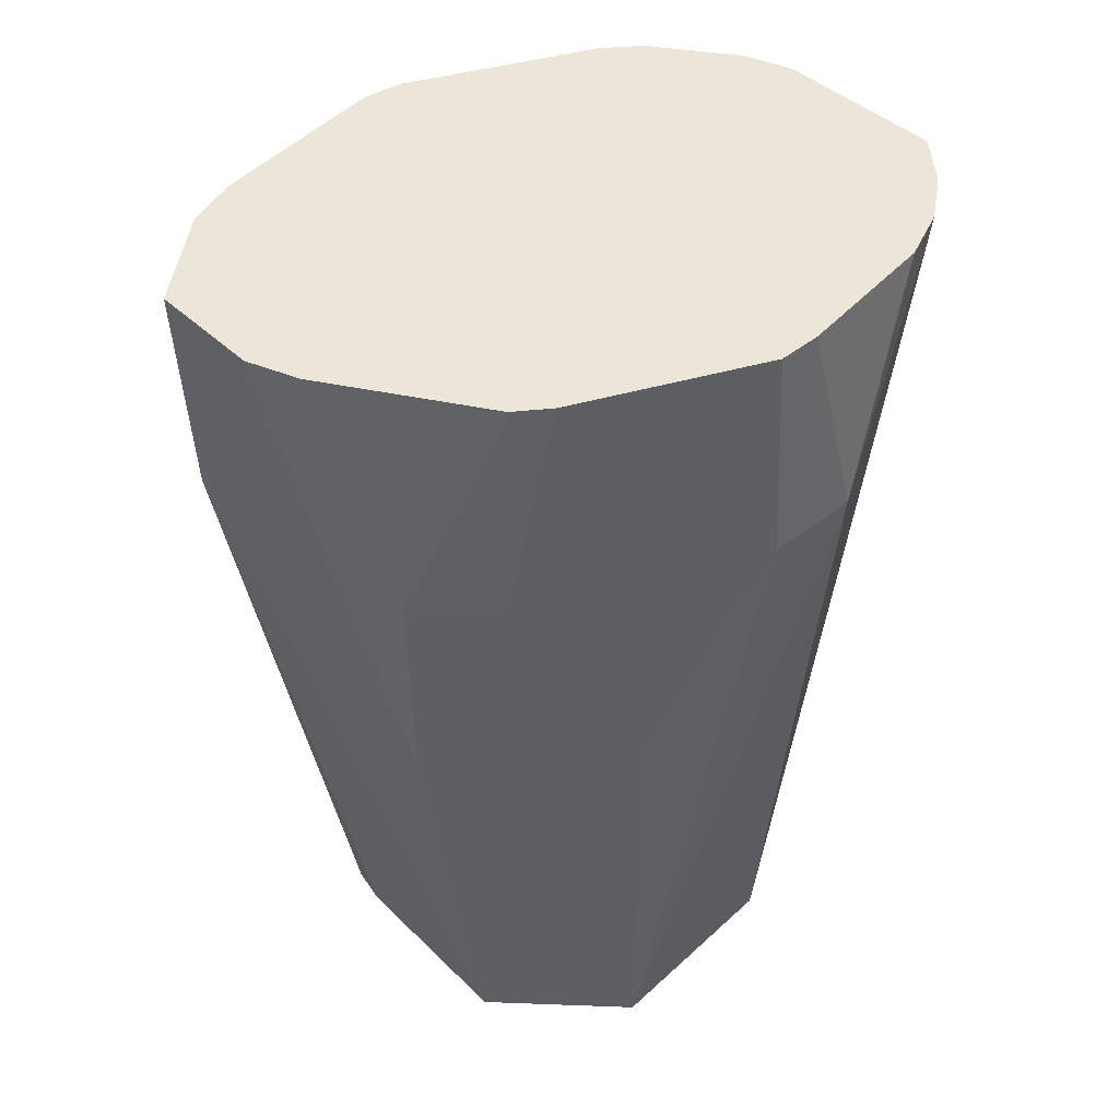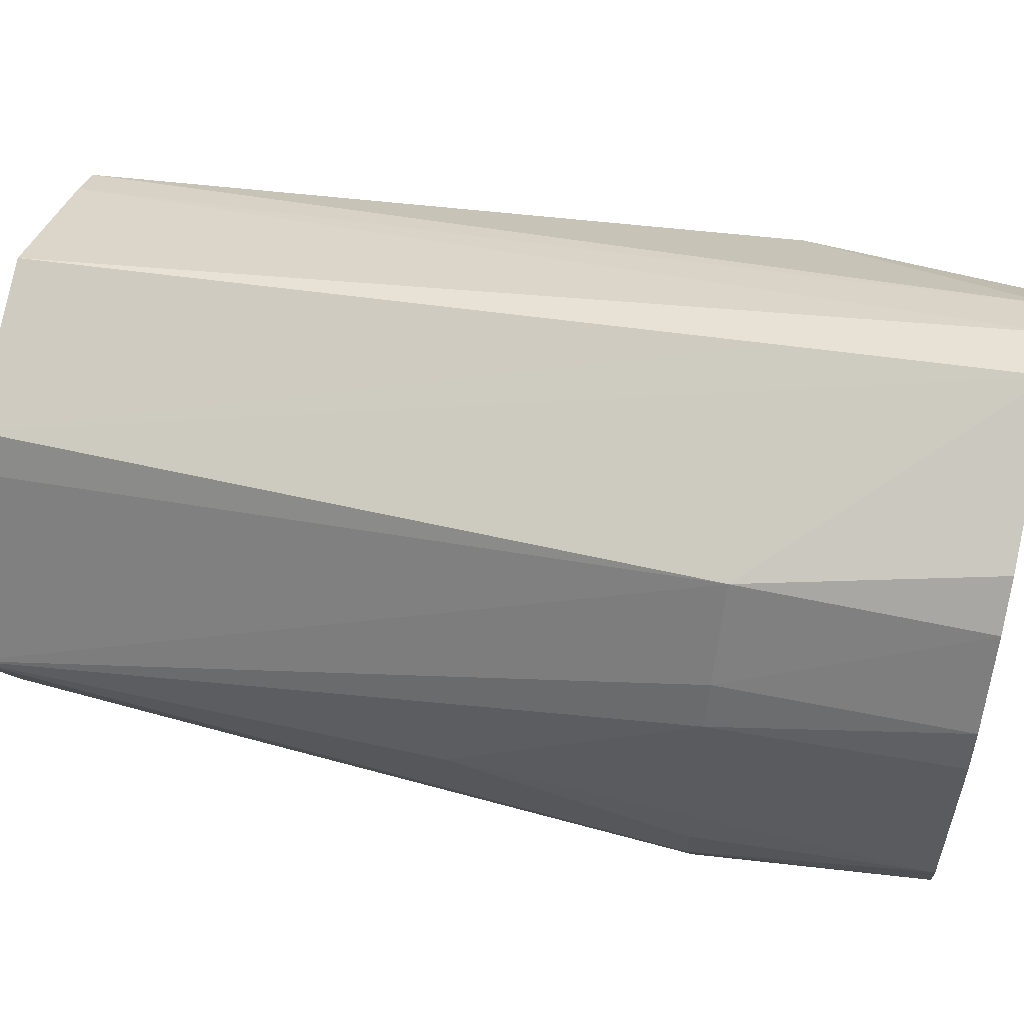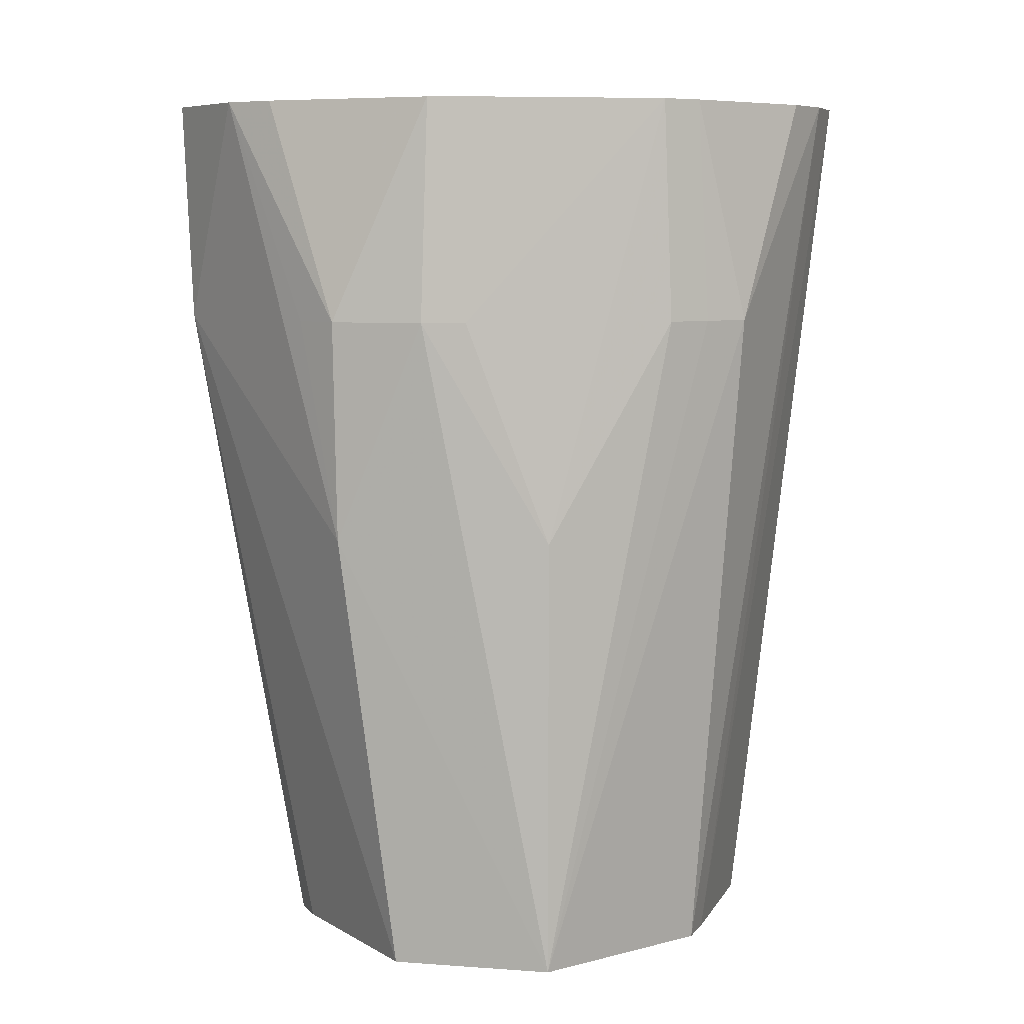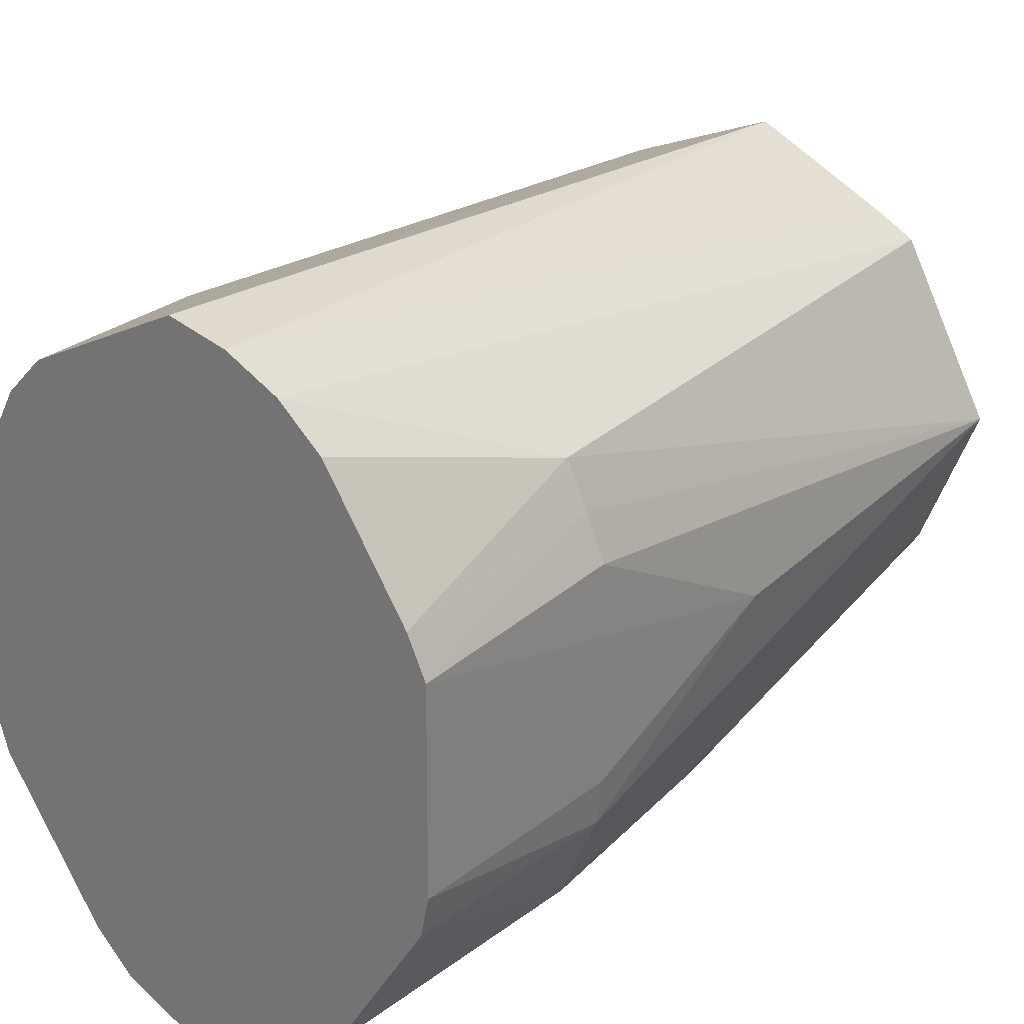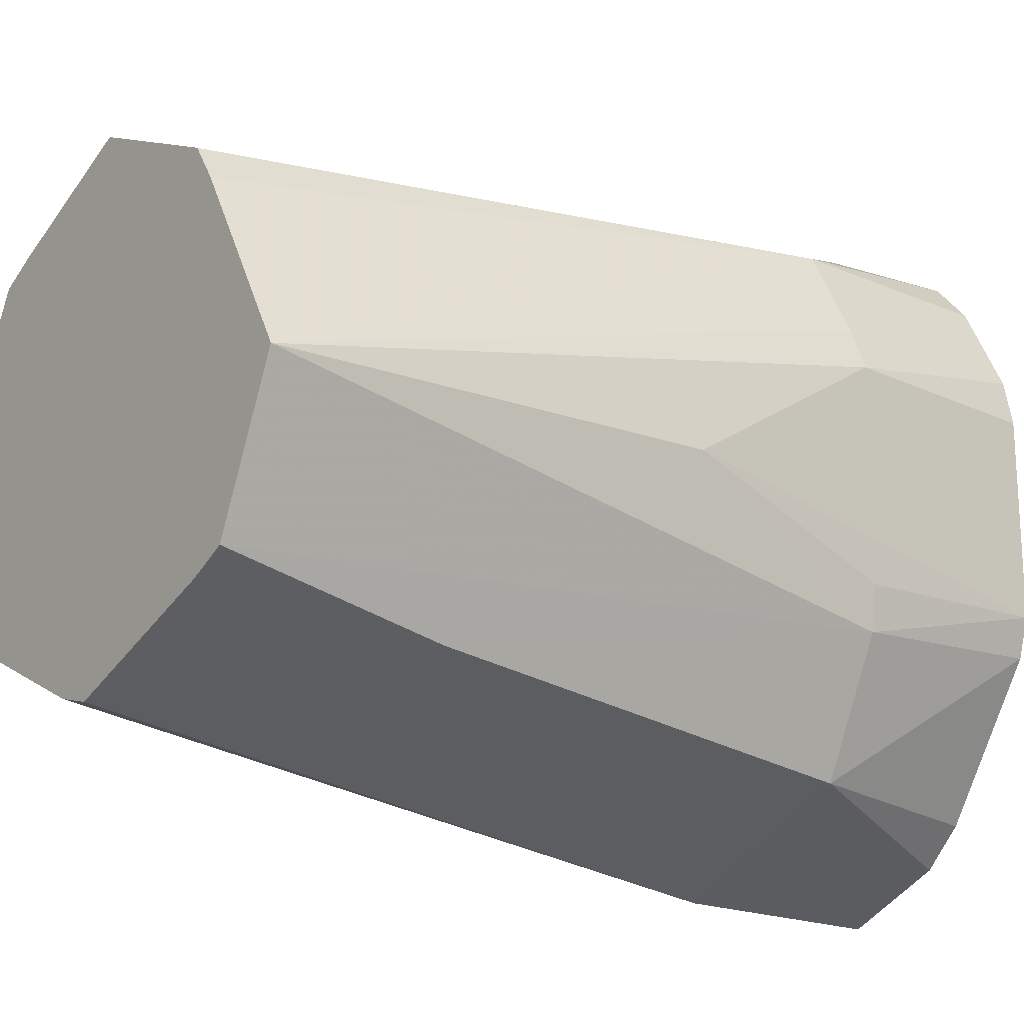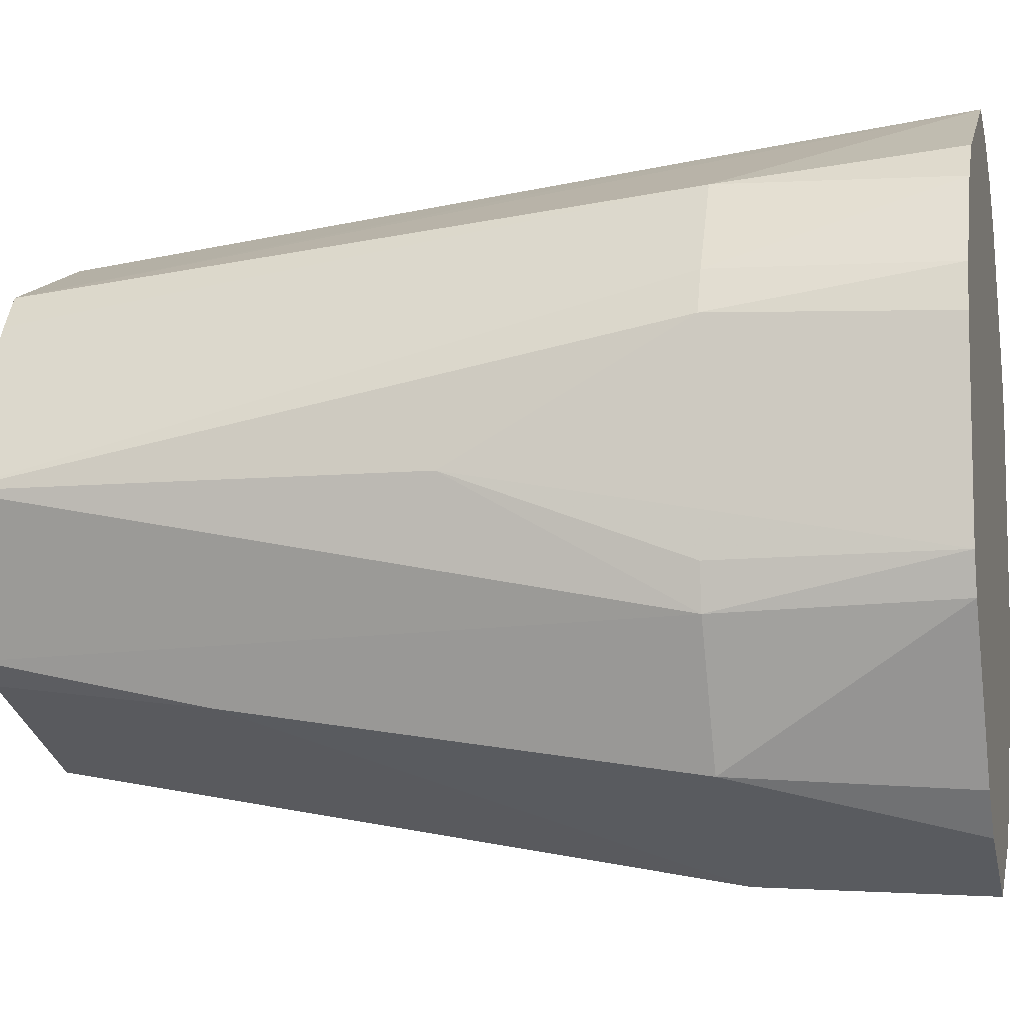
<metadata>
{"format":"obj","ext":"obj","renderer":"f3d","projection":"perspective","resolution":1024,"background":"white","views":[{"elev":46.6,"azim":71.8,"up":"+Z"},{"elev":57.4,"azim":-77.1,"up":"+Y"},{"elev":7.3,"azim":81.3,"up":"+Z"},{"elev":27.8,"azim":35.5,"up":"+Y"},{"elev":-15.8,"azim":-128.5,"up":"+Y"},{"elev":-8.5,"azim":-75.9,"up":"+Y"}]}
</metadata>
<code>
v 0.03076 -0.0002225 -0.06785
v 0.02008 0.0199 -0.06785
v 0.01618 0.02211 -0.06785
v -4.237e-05 0.03018 -0.06785
v -0.01703 0.02315 -0.06785
v -0.01958 0.01932 -0.06785
v -0.03073 -0.0002225 -0.06785
v -0.02689 -0.008946 -0.06785
v -0.0233 -0.01712 -0.06785
v -0.01919 -0.01937 -0.06785
v -4.237e-05 -0.02758 -0.06785
v 0.004136 -0.02661 -0.06785
v 0.02415 -0.0178 -0.06785
v 0.02903 -0.004827 -0.06785
v -0.02227 -0.02245 -0.04204
v 0.03082 -0.0002225 -0.01622
v -0.03085 -0.0002225 -0.01622
v 0.02407 -0.02433 -0.01622
v 0.029 0.01457 0.009599
v 0.027 0.01943 0.009599
v 0.02468 0.0245 0.009599
v -4.237e-05 0.0389 0.009599
v -0.02155 0.02939 0.009599
v -0.02442 0.02415 0.009599
v -0.02702 0.01938 0.009599
v -0.02903 0.01455 0.009599
v -0.02928 -0.009722 0.009599
v -0.02861 -0.01478 0.009599
v -0.02163 -0.02993 0.009599
v -4.237e-05 -0.04043 0.009599
v 0.02027 -0.02818 0.009599
v 0.02451 -0.02478 0.009599
v 0.02665 -0.01962 0.009599
v 0.02863 -0.01483 0.009599
v 0.02919 -0.009721 0.009599
v 0.02759 0.008756 0.03542
v 0.02763 0.01388 0.03542
v 0.02563 0.01843 0.03542
v 0.02295 0.02277 0.03542
v 0.02005 0.02743 0.03542
v 0.01676 0.03275 0.03542
v 0.01207 0.03707 0.03542
v 0.006346 0.04011 0.03542
v -4.237e-05 0.04174 0.03542
v -0.006184 0.03856 0.03542
v -0.01695 0.03297 0.03542
v -0.02103 0.02866 0.03542
v -0.02376 0.0235 0.03542
v -0.02625 0.01882 0.03542
v -0.02744 0.01373 0.03542
v -0.02778 -0.009236 0.03542
v -0.02656 -0.01373 0.03542
v -0.01586 -0.03127 0.03542
v -0.0116 -0.0358 0.03542
v -4.237e-05 -0.04145 0.03542
v 0.01156 -0.03593 0.03542
v 0.01581 -0.03133 0.03542
v 0.02408 -0.01775 0.03542
v 0.02651 -0.01375 0.03542
v 0.02745 -0.009155 0.03542
f 17 51 26
f 50 26 51
f 17 26 7
f 17 7 28
f 28 52 51
f 52 28 29
f 19 37 16
f 51 52 49
f 49 50 51
f 26 50 49
f 5 23 44
f 27 51 17
f 17 28 27
f 27 28 51
f 54 29 55
f 16 37 35
f 30 56 55
f 18 56 30
f 55 29 30
f 13 14 18
f 18 30 13
f 42 41 21
f 37 19 20
f 20 38 37
f 21 38 20
f 26 49 25
f 25 7 26
f 6 7 23
f 23 5 6
f 52 29 53
f 29 54 53
f 8 28 7
f 8 9 28
f 36 35 37
f 60 35 36
f 34 60 59
f 34 35 60
f 16 35 34
f 11 30 15
f 15 30 29
f 15 29 28
f 28 9 15
f 12 30 11
f 12 13 30
f 21 41 40
f 2 42 21
f 18 14 1
f 1 34 18
f 16 34 1
f 1 20 19
f 1 19 16
f 21 20 1
f 1 2 21
f 44 23 45
f 23 46 45
f 47 46 23
f 23 7 24
f 7 25 24
f 24 47 23
f 25 47 24
f 11 15 10
f 10 15 9
f 39 38 21
f 21 40 39
f 44 43 22
f 22 43 4
f 4 5 22
f 22 5 44
f 3 43 42
f 42 2 3
f 4 43 3
f 48 25 49
f 48 47 25
f 56 32 57
f 33 34 59
f 59 32 33
f 18 34 33
f 33 32 18
f 31 56 18
f 18 32 31
f 31 32 56
f 58 32 59
f 58 57 32
f 3 5 4
f 2 1 3
f 3 12 11
f 3 8 7
f 7 6 3
f 11 10 3
f 14 13 3
f 3 6 5
f 9 8 3
f 13 12 3
f 3 1 14
f 3 10 9
f 37 38 58
f 52 53 58
f 58 40 41
f 58 54 55
f 59 60 58
f 55 56 58
f 58 49 52
f 58 43 44
f 58 48 49
f 58 36 37
f 41 42 58
f 44 45 58
f 58 53 54
f 60 36 58
f 38 39 58
f 42 43 58
f 58 45 46
f 46 47 58
f 58 39 40
f 47 48 58
f 56 57 58

</code>
